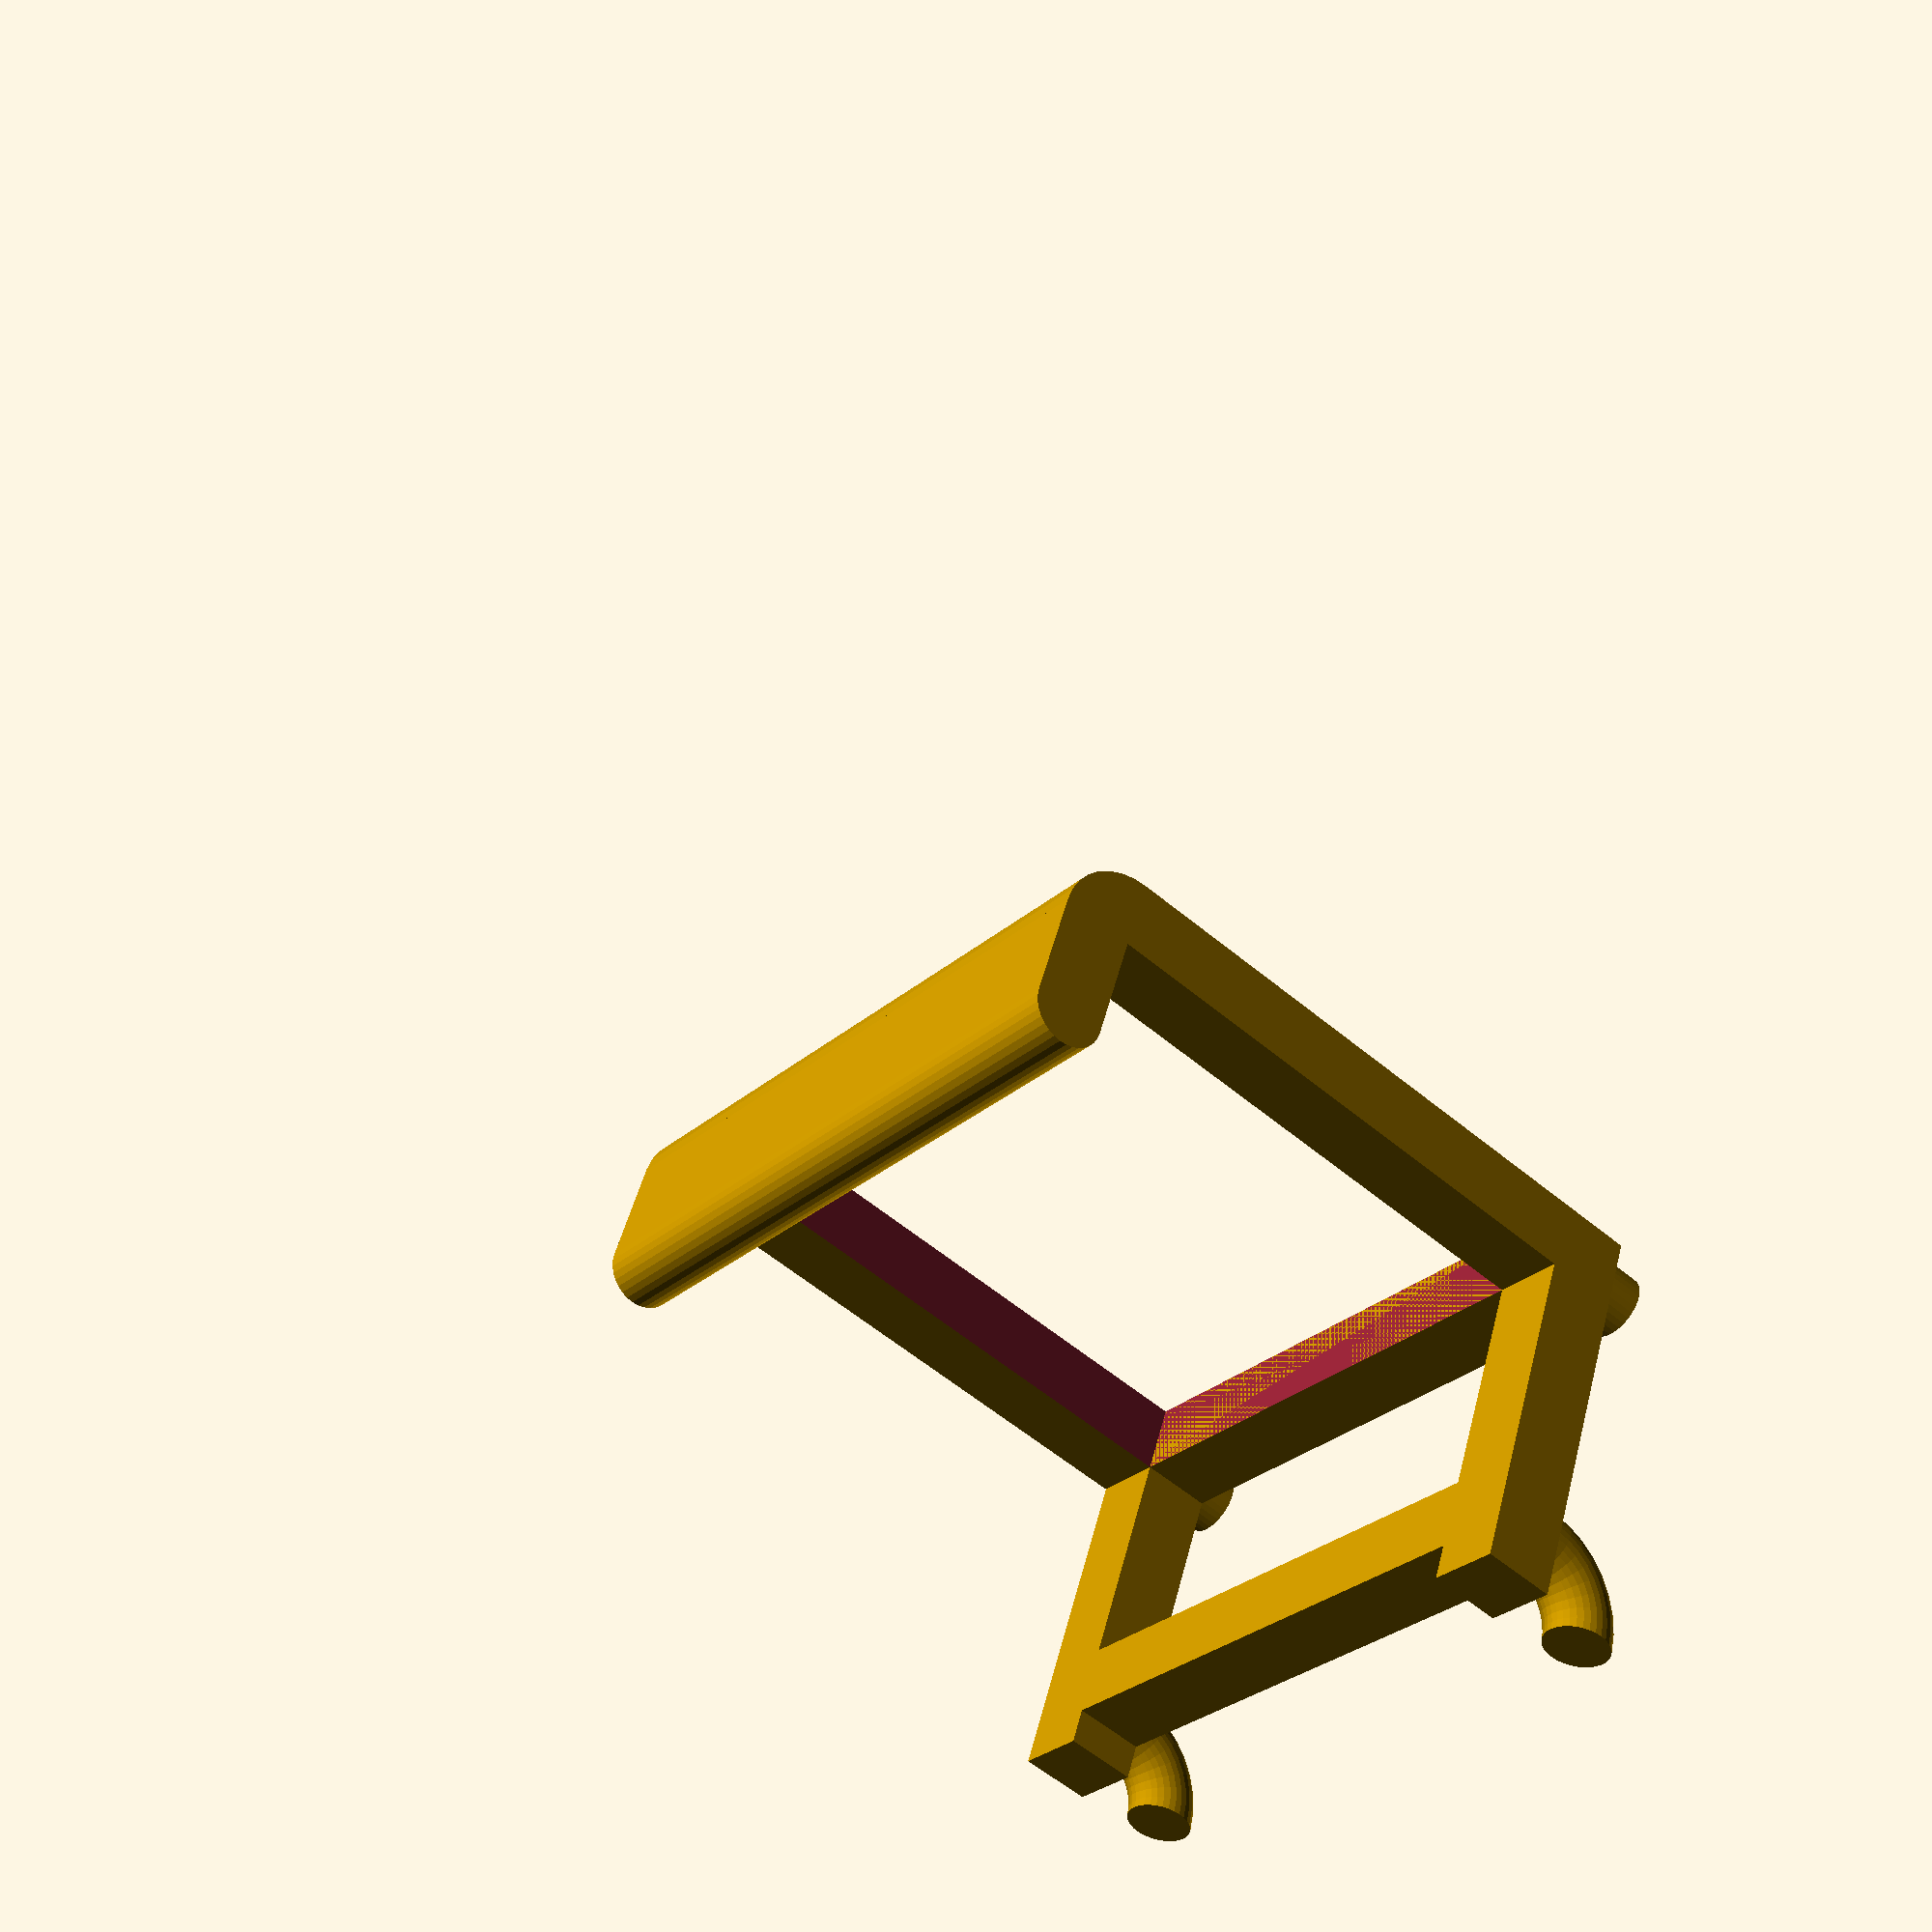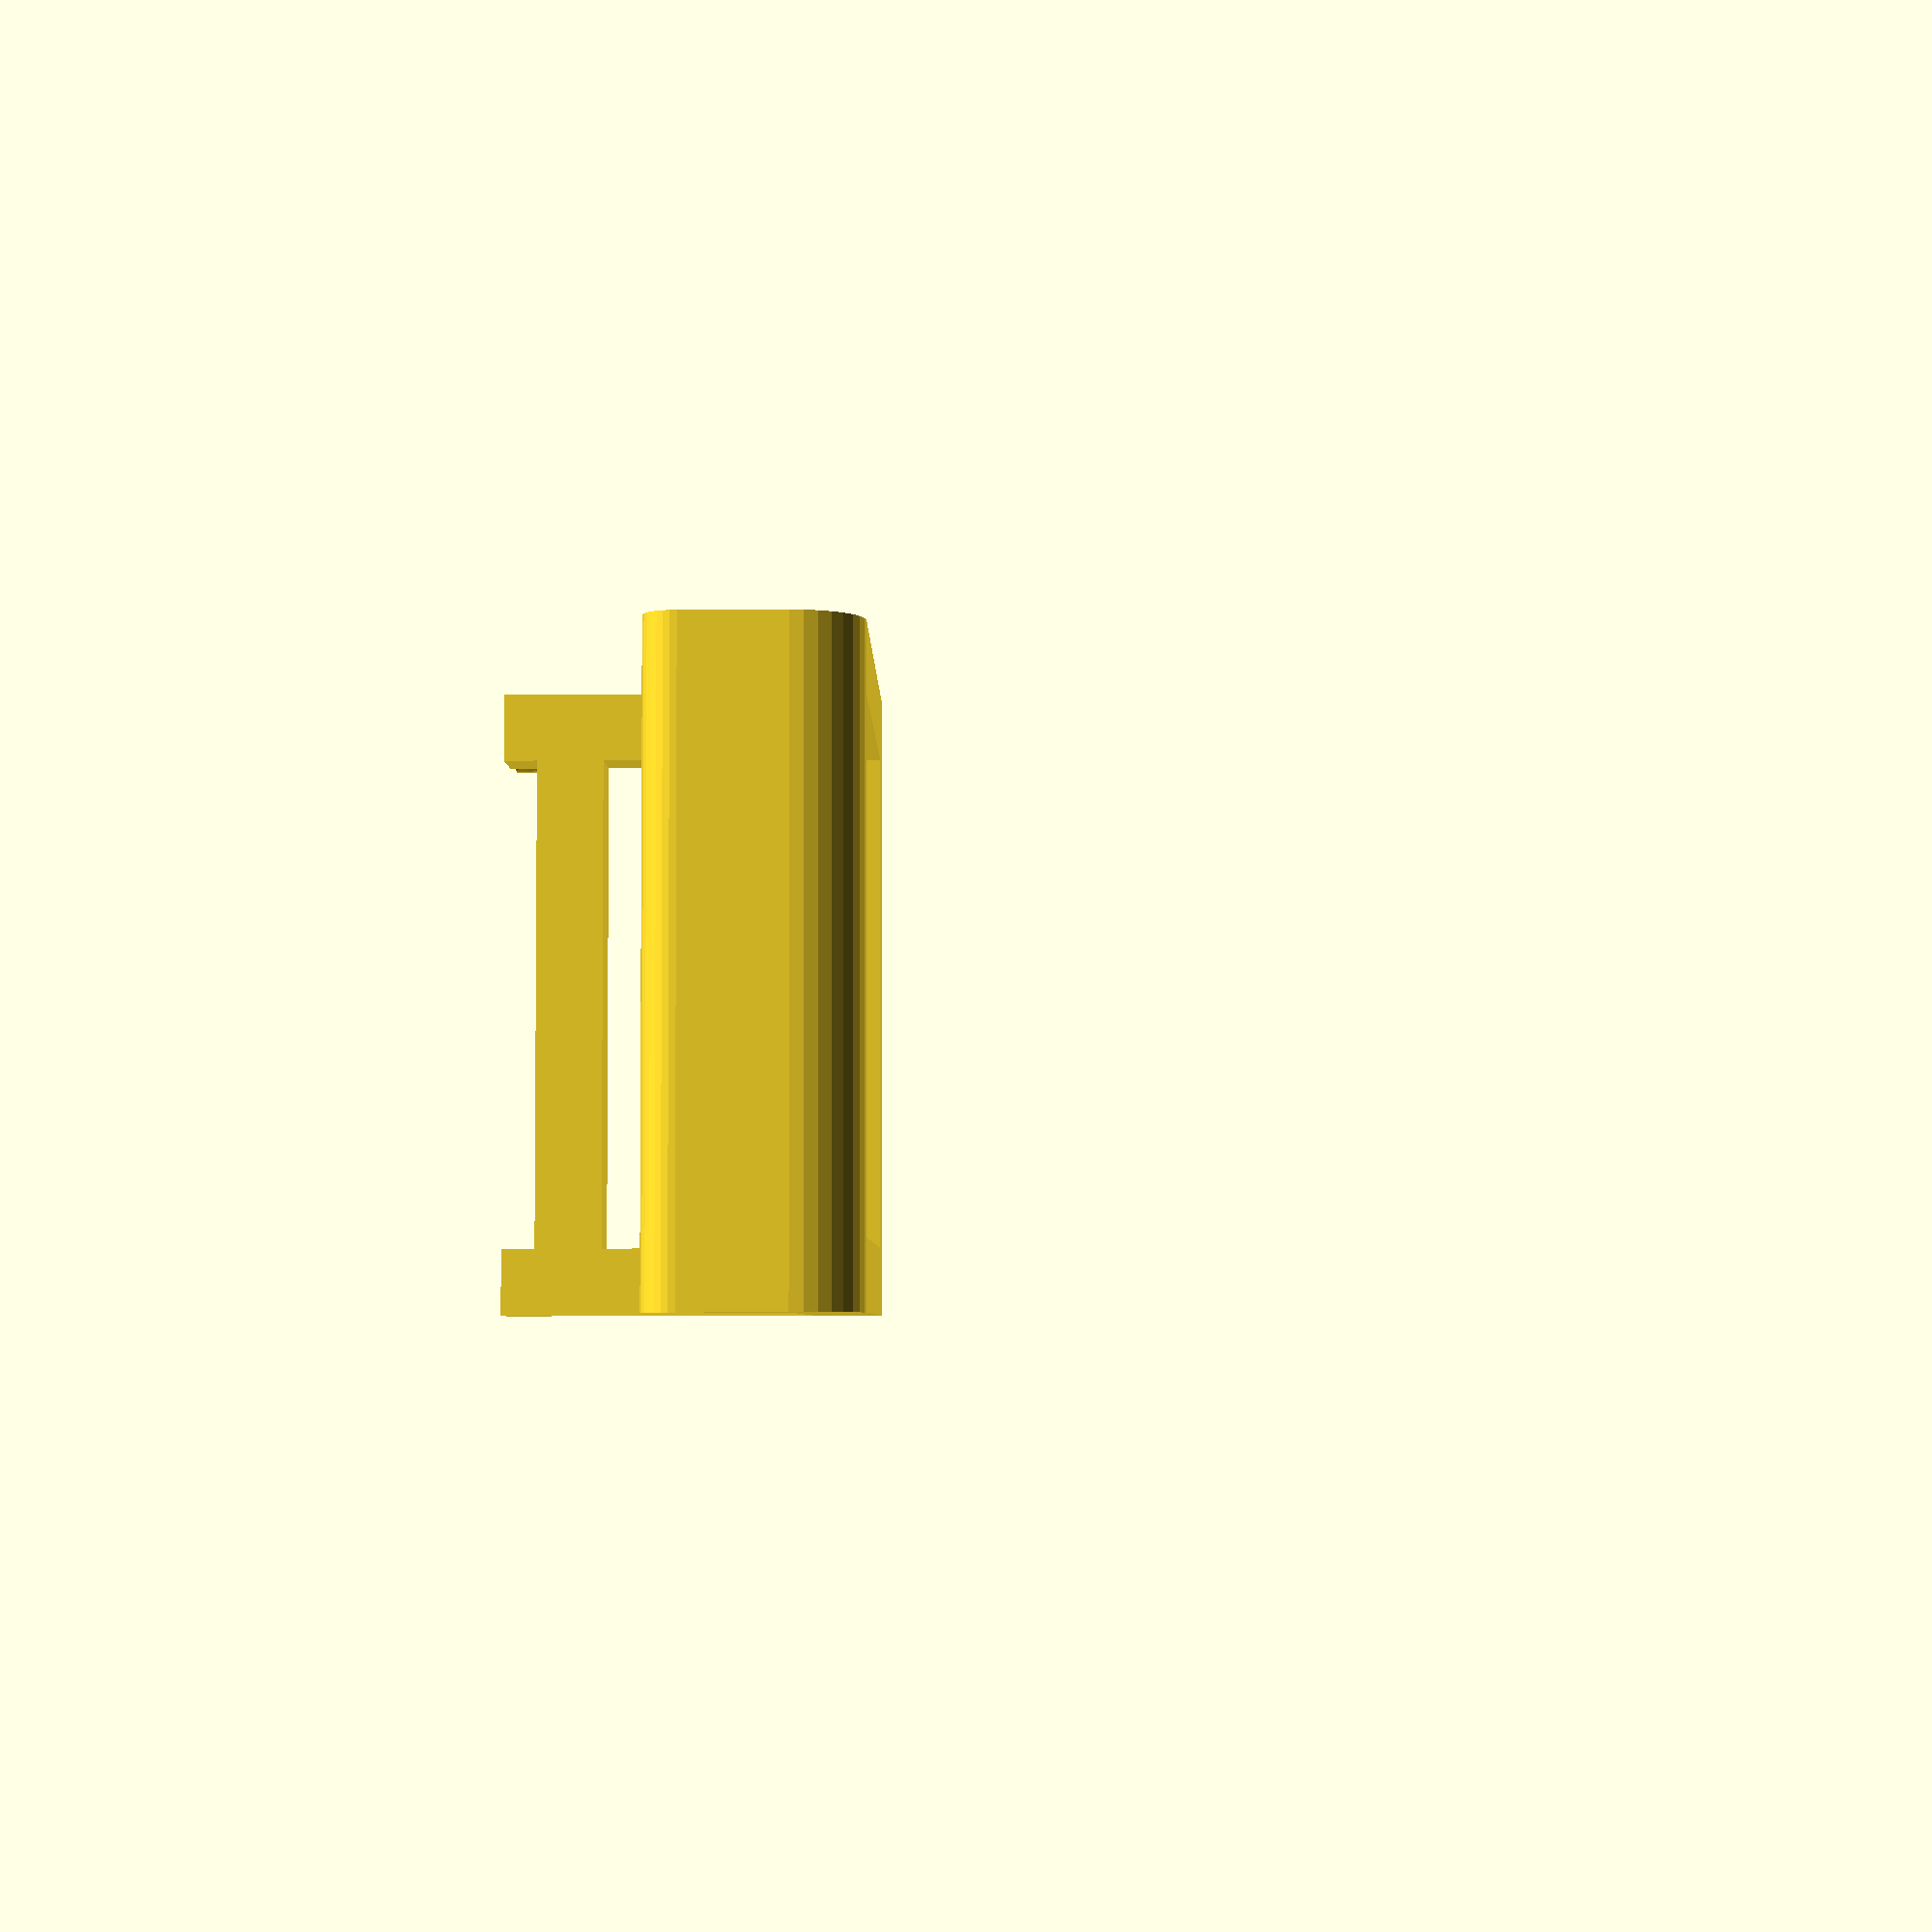
<openscad>
// 定义尺寸
// 洞洞板孔直径 6mm
radius = 3;
diameter = radius * 2;
// 误差, 留点距离给打印误差
error = 0.6;
// 宽度, 乘以间距
span = 3;

// 孔洞间距 25mm
spacing = 25;
total_spacing = spacing * (span - 1);
// 主轴留边 2mm
margin = 3;
// 托盘长度 45mm
holder_length = 45;

$fn = 32;

// 创建连接器
module connector() {
    translate([0, diameter, 0])
        rotate([0, 0, 180])
        rotate_extrude(angle=90, convexity=10)
        translate([diameter, 0])
        circle(d = diameter - error);

    main_length = spacing + diameter + margin;

    translate([0, -(main_length - radius - margin), -radius])
        cube([diameter, main_length, diameter]);

    translate([-radius, -spacing, 0])
        rotate([90, 0, 90])
        cylinder(h = radius, d = diameter - error);
}

module main() {
    // 创建主体
    translate([0, 0, radius])
        connector();
    translate([0, 0, radius + total_spacing])
        connector();
    translate([0, -radius, 0])
        cube([diameter, diameter, total_spacing]);
    translate([0, -radius-spacing, 0])
        cube([diameter, diameter, total_spacing]);

    // 支撑座
    translate([diameter, -spacing-radius, 0])
    difference() {
        translate([0, 0, 0])
            cube([holder_length, diameter, total_spacing + diameter], center=false);

        translate([0, -0.5, diameter])
            cube([holder_length, diameter+1, total_spacing - diameter], center=false);
    }

    // 支撑座弯曲部分
    translate([holder_length + diameter, -spacing + radius, 0])
        intersection() {
            cylinder(h = total_spacing + diameter, r = radius * 2);

            rotate([90, 0, 0])
            cube(total_spacing + diameter);
        }

    // 圆角头
    translate([holder_length + diameter, -spacing + radius, 0])
        hull() {
            cube([diameter, diameter, total_spacing + diameter]);
            translate([radius, radius + diameter, 0])
                cylinder(h = total_spacing + diameter, d = diameter);
        };
}

main();

</openscad>
<views>
elev=29.4 azim=198.2 roll=322.6 proj=p view=wireframe
elev=94.4 azim=89.6 roll=180.1 proj=p view=wireframe
</views>
